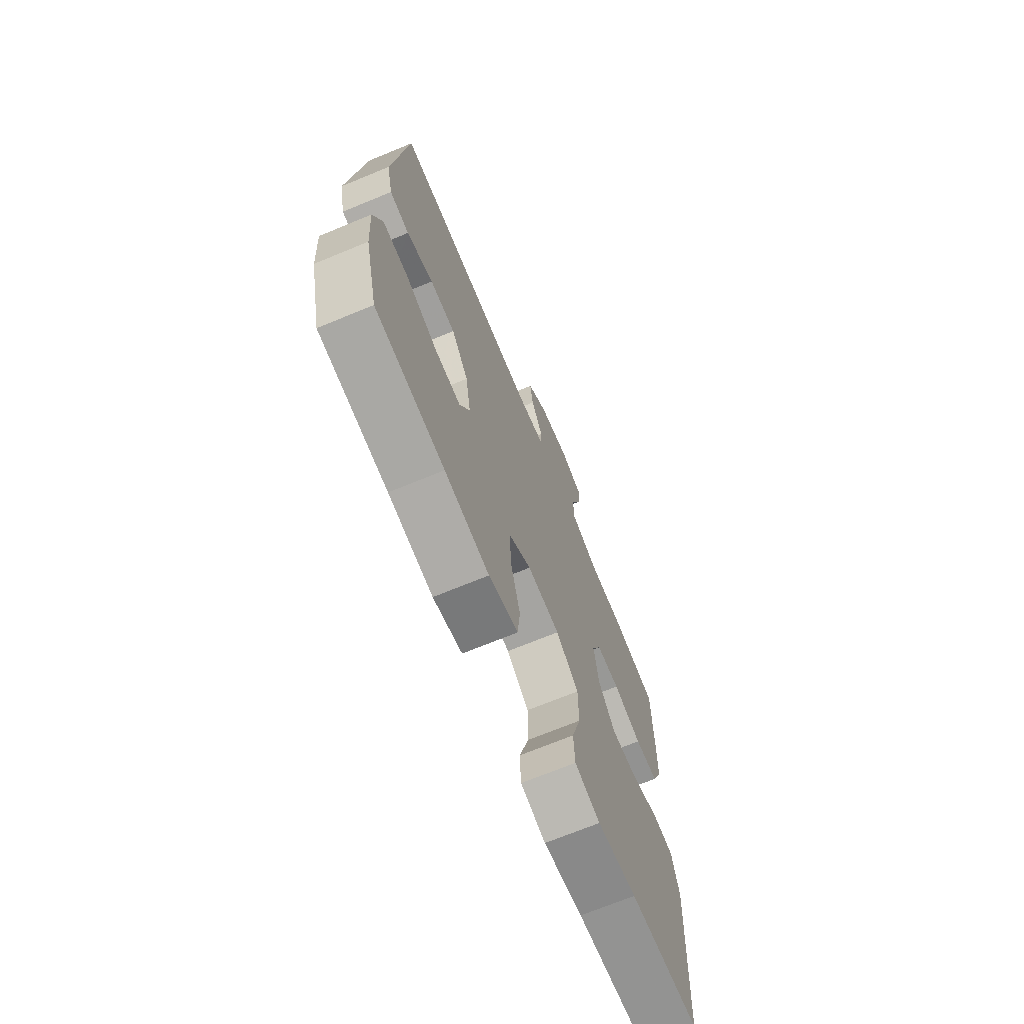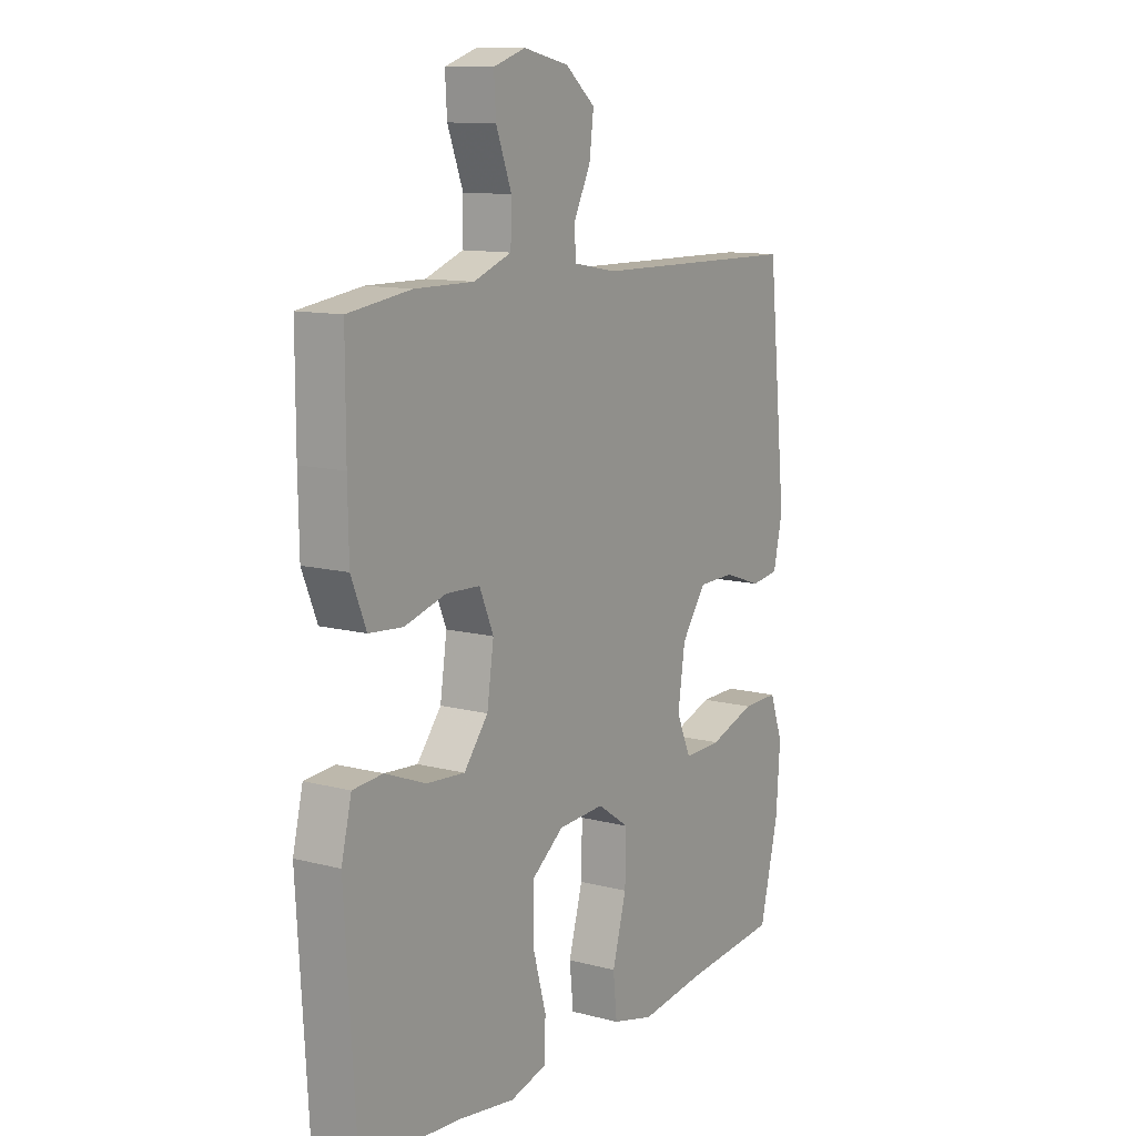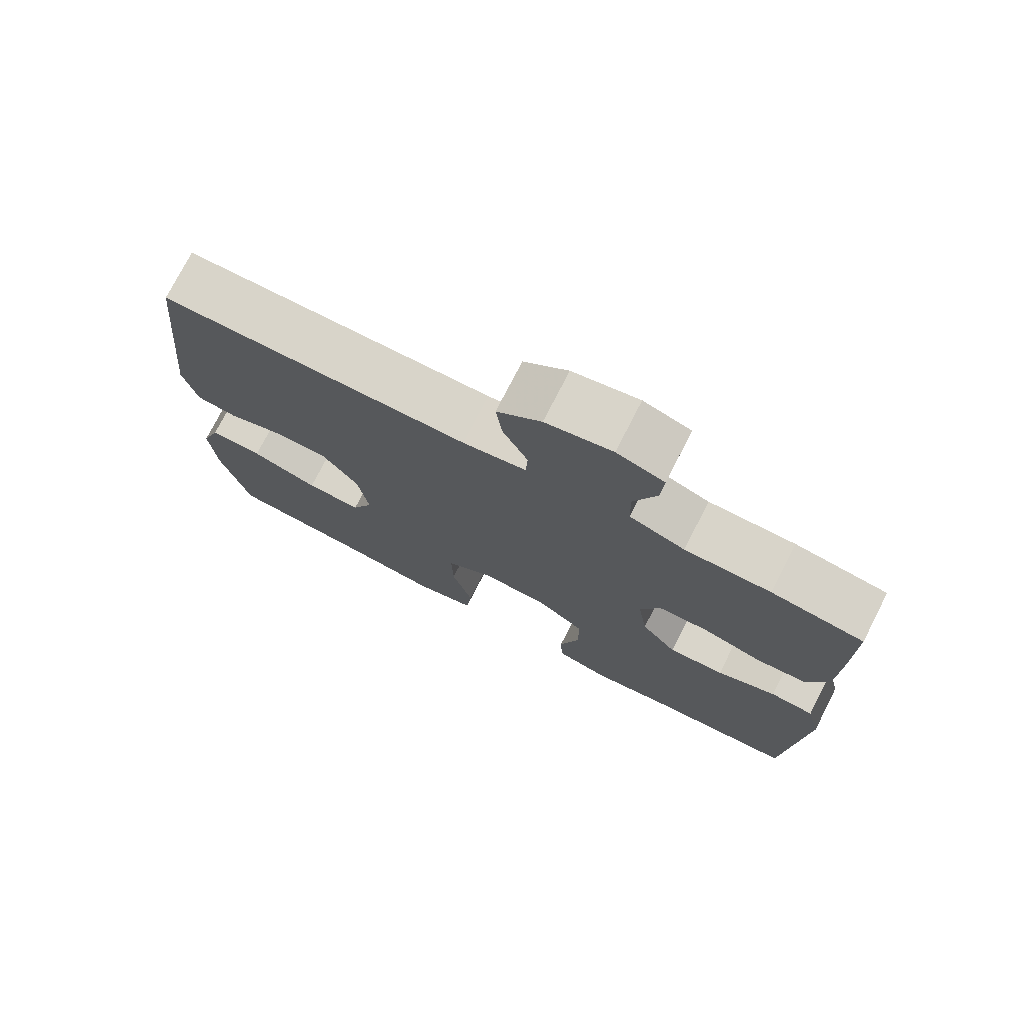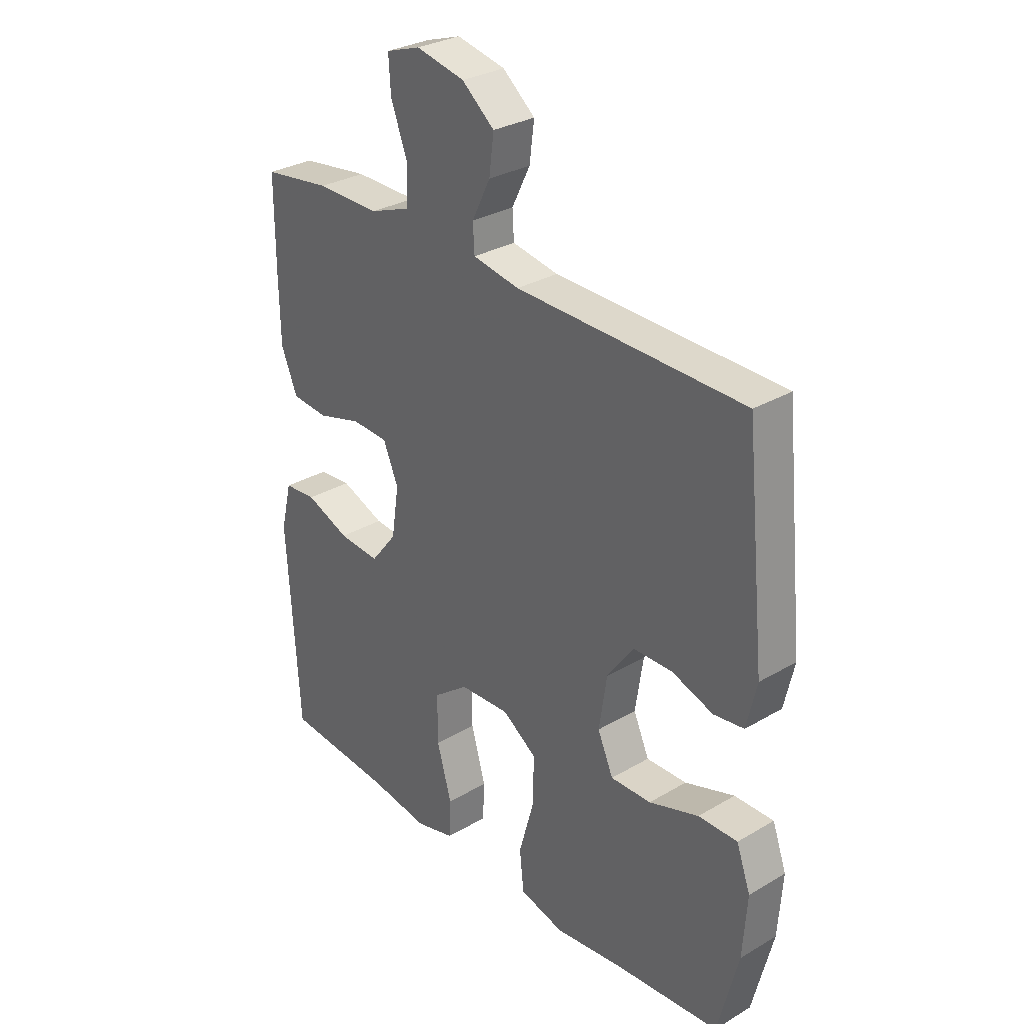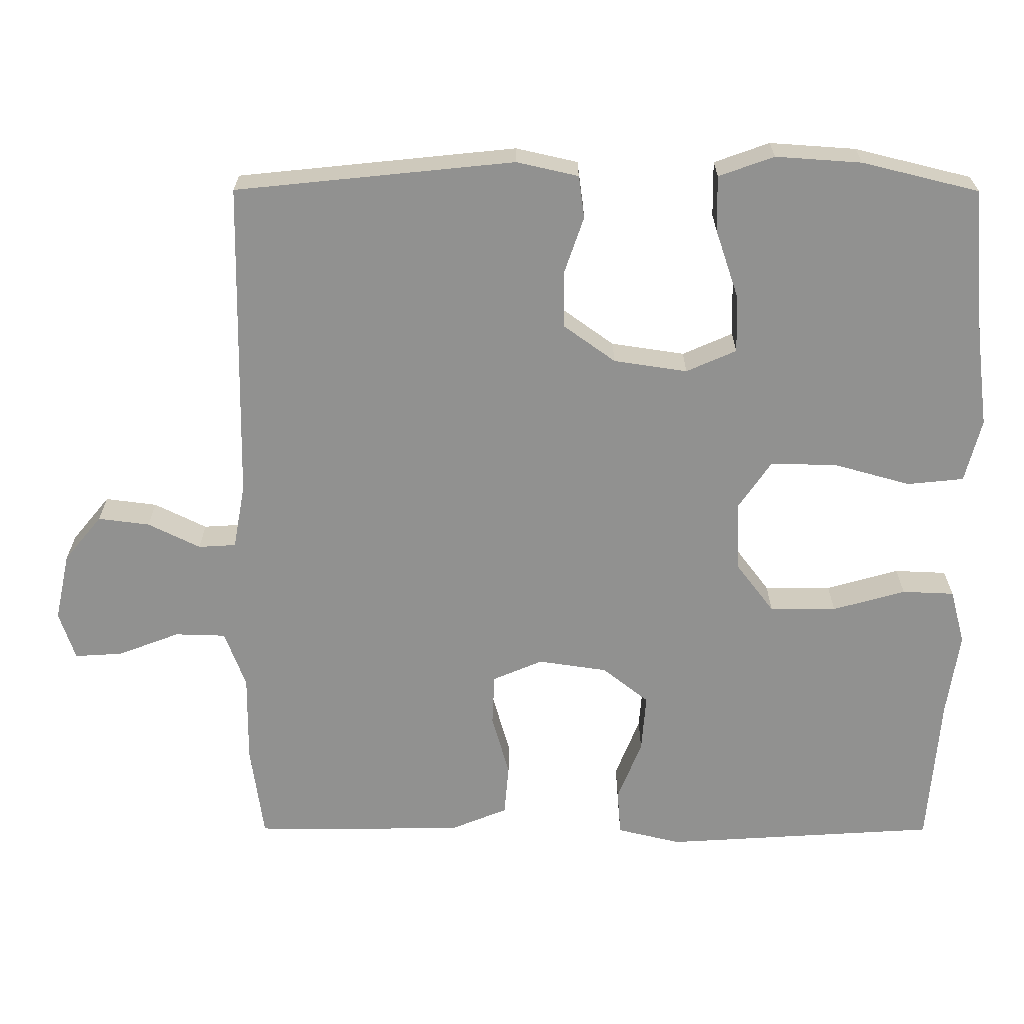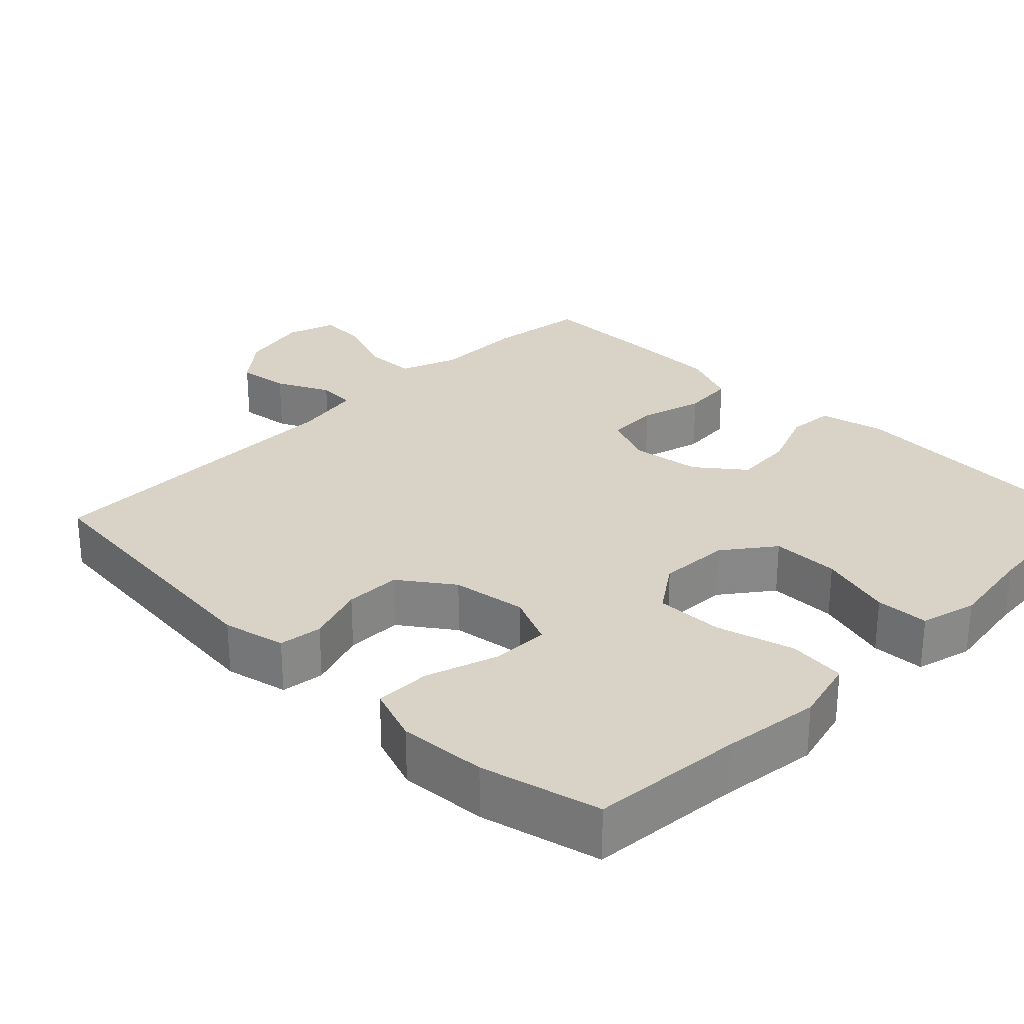
<metadata>
{"format":"obj","ext":"obj","renderer":"f3d","projection":"perspective","resolution":1024,"background":"white","views":[{"elev":-70.6,"azim":112.4,"up":"+Z"},{"elev":11.5,"azim":-57.6,"up":"+Z"},{"elev":75.5,"azim":-152.9,"up":"+Z"},{"elev":30.3,"azim":49.5,"up":"+Z"},{"elev":-65.9,"azim":89.9,"up":"+Y"},{"elev":27.8,"azim":134.6,"up":"+Y"}]}
</metadata>
<code>
v -0.5 0.07 -0.5
v -0.523 0.07 -0.127
v -0.502 0.07 -0.04
v -0.44 0.07 -0.035
v -0.356 0.07 -0.068
v -0.277 0.07 -0.074
v -0.227 0.07 -0.011
v -0.213 0.07 0.083
v -0.242 0.07 0.151
v -0.312 0.07 0.154
v -0.397 0.07 0.13
v -0.467 0.07 0.136
v -0.498 0.07 0.212
v -0.5 0.07 0.327
v -0.5 0.07 0.5
v -0.37 0.07 0.518
v -0.249 0.07 0.517
v -0.171 0.07 0.546
v -0.169 0.07 0.615
v -0.201 0.07 0.699
v -0.205 0.07 0.764
v -0.139 0.07 0.786
v -0.046 0.07 0.766
v 0.016 0.07 0.715
v 0.007 0.07 0.645
v -0.028 0.07 0.574
v -0.025 0.07 0.523
v 0.064 0.07 0.507
v 0.5 0.07 0.5
v 0.539 0.07 0.121
v 0.52 0.07 0.037
v 0.462 0.07 0.029
v 0.383 0.07 0.056
v 0.308 0.07 0.055
v 0.257 0.07 -0.016
v 0.242 0.07 -0.116
v 0.272 0.07 -0.184
v 0.35 0.07 -0.182
v 0.445 0.07 -0.15
v 0.52 0.07 -0.149
v 0.547 0.07 -0.224
v 0.539 0.07 -0.341
v 0.5 0.07 -0.5
v 0.297 0.07 -0.518
v 0.166 0.07 -0.535
v 0.08 0.07 -0.513
v 0.072 0.07 -0.436
v 0.101 0.07 -0.332
v 0.103 0.07 -0.241
v 0.037 0.07 -0.196
v -0.059 0.07 -0.201
v -0.126 0.07 -0.252
v -0.126 0.07 -0.343
v -0.098 0.07 -0.442
v -0.101 0.07 -0.513
v -0.176 0.07 -0.533
v -0.292 0.07 -0.516
v -0.5 0 -0.5
v -0.523 0 -0.127
v -0.502 0 -0.04
v -0.44 0 -0.035
v -0.356 0 -0.068
v -0.277 0 -0.074
v -0.227 0 -0.011
v -0.213 0 0.083
v -0.242 0 0.151
v -0.312 0 0.154
v -0.397 0 0.13
v -0.467 0 0.136
v -0.498 0 0.212
v -0.5 0 0.327
v -0.5 0 0.5
v -0.37 0 0.518
v -0.249 0 0.517
v -0.171 0 0.546
v -0.169 0 0.615
v -0.201 0 0.699
v -0.205 0 0.764
v -0.139 0 0.786
v -0.046 0 0.766
v 0.016 0 0.715
v 0.007 0 0.645
v -0.028 0 0.574
v -0.025 0 0.523
v 0.064 0 0.507
v 0.5 0 0.5
v 0.539 0 0.121
v 0.52 0 0.037
v 0.462 0 0.029
v 0.383 0 0.056
v 0.308 0 0.055
v 0.257 0 -0.016
v 0.242 0 -0.116
v 0.272 0 -0.184
v 0.35 0 -0.182
v 0.445 0 -0.15
v 0.52 0 -0.149
v 0.547 0 -0.224
v 0.539 0 -0.341
v 0.5 0 -0.5
v 0.297 0 -0.518
v 0.166 0 -0.535
v 0.08 0 -0.513
v 0.072 0 -0.436
v 0.101 0 -0.332
v 0.103 0 -0.241
v 0.037 0 -0.196
v -0.059 0 -0.201
v -0.126 0 -0.252
v -0.126 0 -0.343
v -0.098 0 -0.442
v -0.101 0 -0.513
v -0.176 0 -0.533
v -0.292 0 -0.516
f 54 55 56 57
f 53 54 57 1
f 52 53 1 2
f 51 52 2 3
f 50 51 3
f 45 46 47 48
f 44 45 48 49
f 43 44 49
f 42 43 49 50
f 38 39 40 41
f 37 38 41 42
f 30 31 32 33
f 28 29 30 33
f 27 28 33 34
f 23 24 25 26
f 23 26 27
f 22 23 27
f 19 20 21 22
f 18 19 22 27
f 17 18 27 34
f 10 11 12 13
f 9 10 13 14
f 3 4 5
f 42 50 3 5
f 37 42 5 6
f 36 37 6 7
f 35 36 7 8
f 34 35 8 9
f 15 16 17 34
f 9 14 15 34
f 114 113 112 111
f 58 114 111 110
f 59 58 110 109
f 60 59 109 108
f 60 108 107
f 105 104 103 102
f 106 105 102 101
f 106 101 100
f 107 106 100 99
f 98 97 96 95
f 99 98 95 94
f 90 89 88 87
f 90 87 86 85
f 91 90 85 84
f 83 82 81 80
f 84 83 80
f 84 80 79
f 79 78 77 76
f 84 79 76 75
f 91 84 75 74
f 70 69 68 67
f 71 70 67 66
f 62 61 60
f 62 60 107 99
f 63 62 99 94
f 64 63 94 93
f 65 64 93 92
f 66 65 92 91
f 91 74 73 72
f 91 72 71 66
f 1 58 59 2
f 2 59 60 3
f 3 60 61 4
f 4 61 62 5
f 5 62 63 6
f 6 63 64 7
f 7 64 65 8
f 8 65 66 9
f 9 66 67 10
f 10 67 68 11
f 11 68 69 12
f 12 69 70 13
f 13 70 71 14
f 14 71 72 15
f 15 72 73 16
f 16 73 74 17
f 17 74 75 18
f 18 75 76 19
f 19 76 77 20
f 20 77 78 21
f 21 78 79 22
f 22 79 80 23
f 23 80 81 24
f 24 81 82 25
f 25 82 83 26
f 26 83 84 27
f 27 84 85 28
f 28 85 86 29
f 29 86 87 30
f 30 87 88 31
f 31 88 89 32
f 32 89 90 33
f 33 90 91 34
f 34 91 92 35
f 35 92 93 36
f 36 93 94 37
f 37 94 95 38
f 38 95 96 39
f 39 96 97 40
f 40 97 98 41
f 41 98 99 42
f 42 99 100 43
f 43 100 101 44
f 44 101 102 45
f 45 102 103 46
f 46 103 104 47
f 47 104 105 48
f 48 105 106 49
f 49 106 107 50
f 50 107 108 51
f 51 108 109 52
f 52 109 110 53
f 53 110 111 54
f 54 111 112 55
f 55 112 113 56
f 56 113 114 57
f 57 114 58 1

</code>
